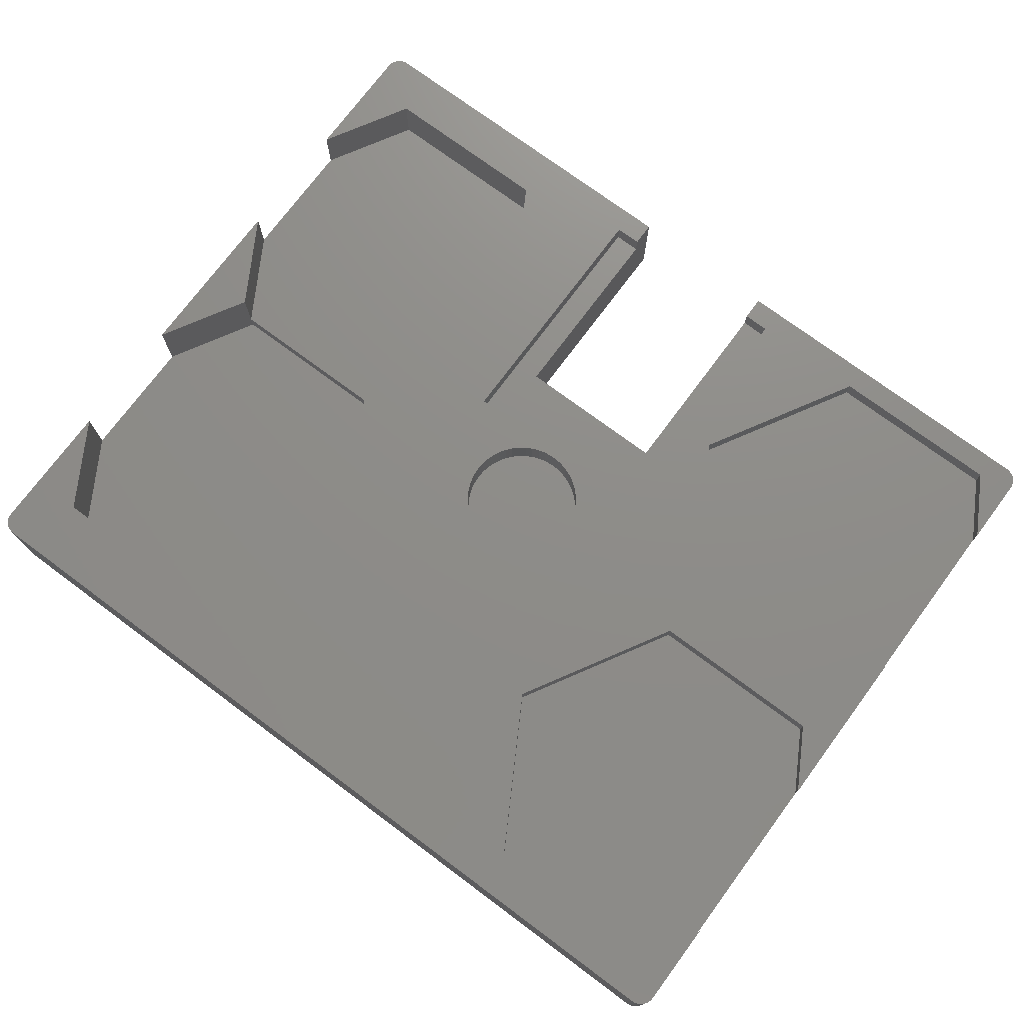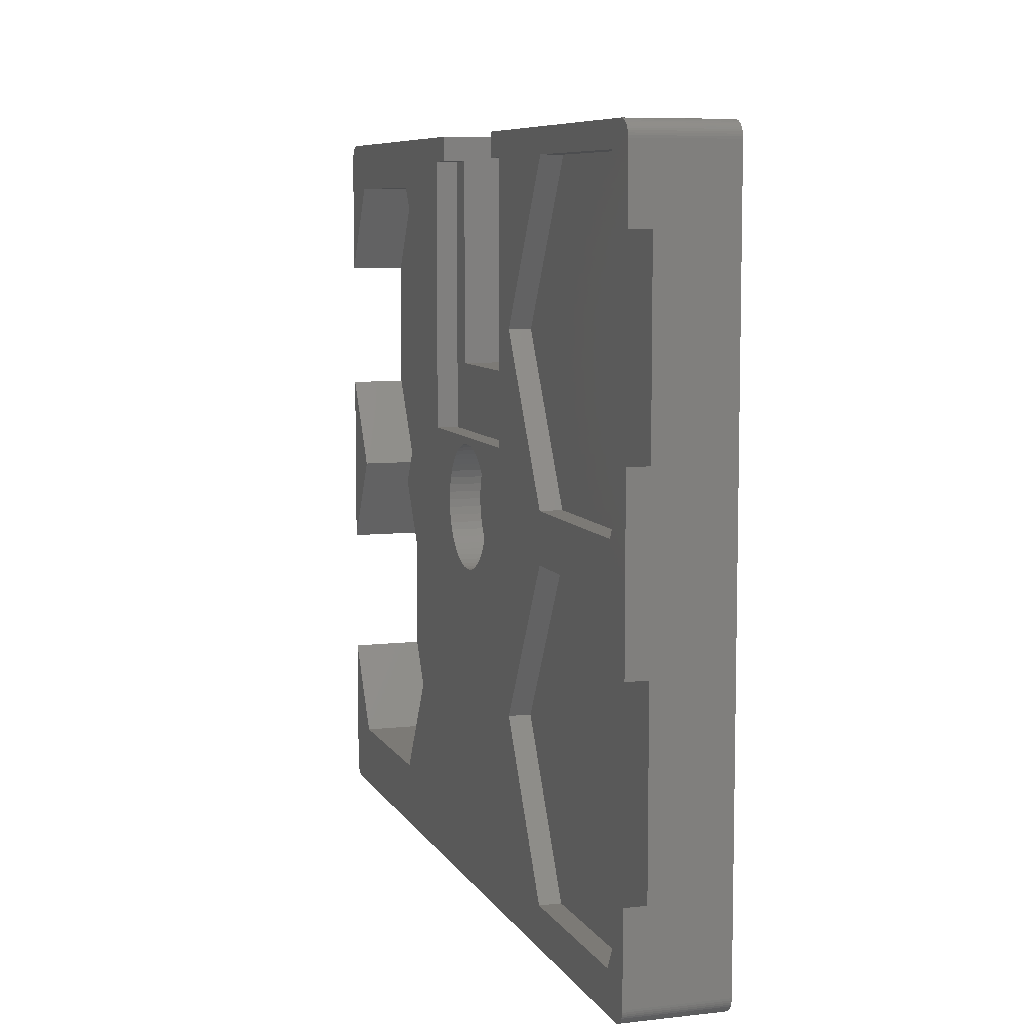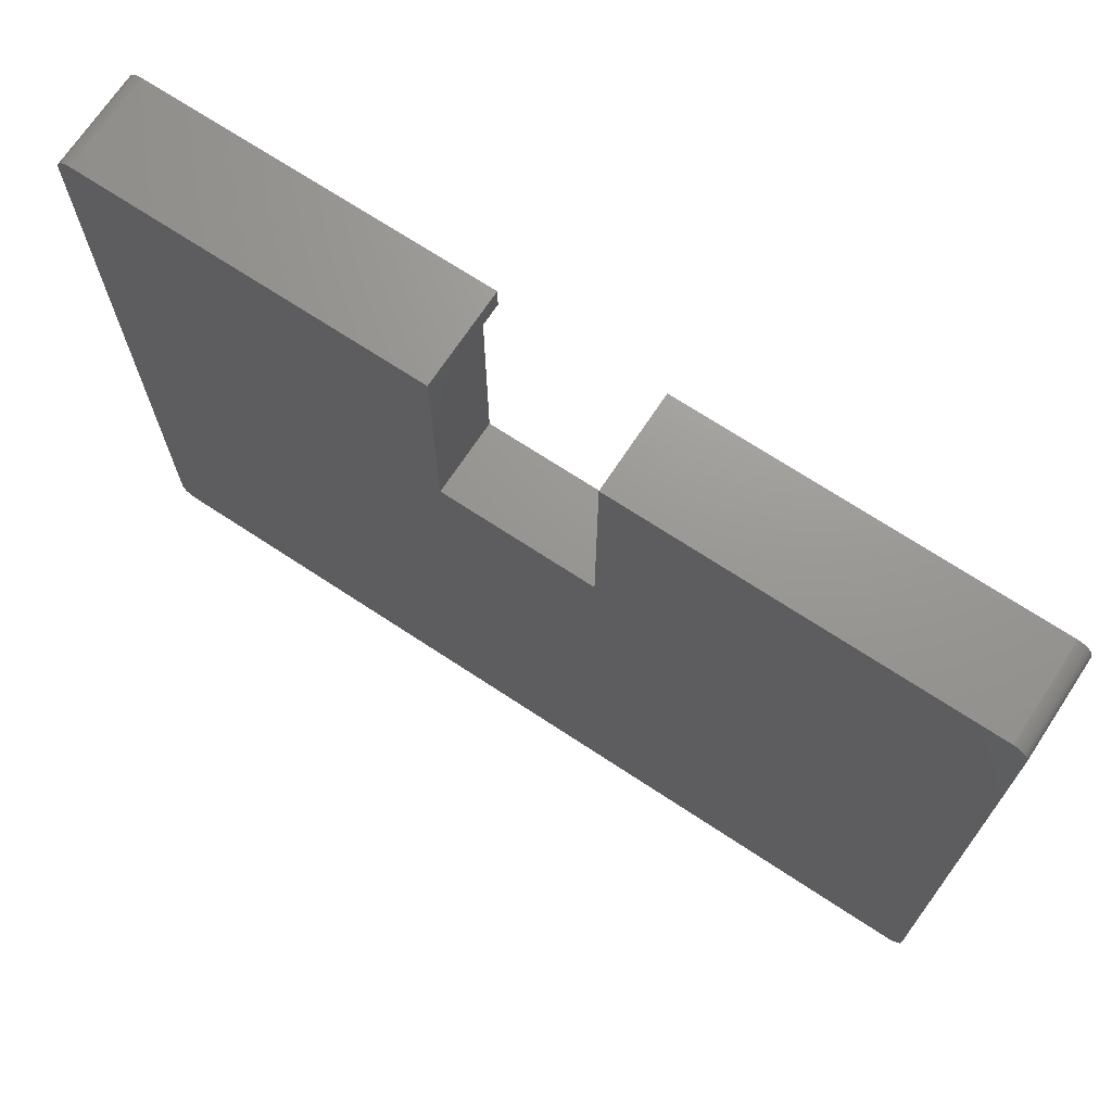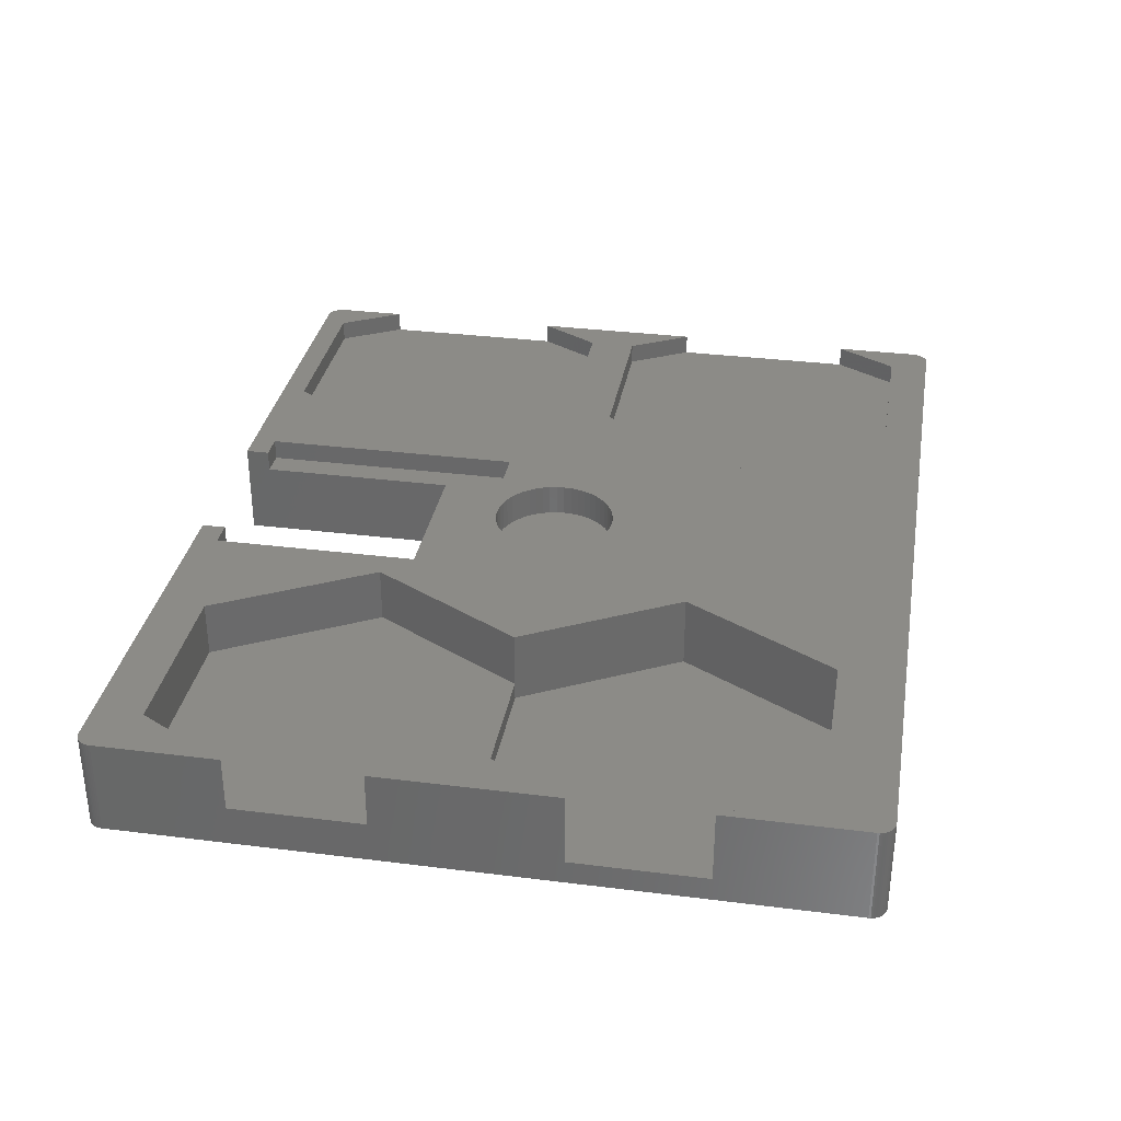
<metadata>
{"format":"stl","ext":"stl","renderer":"f3d","projection":"perspective","resolution":1024,"background":"white","views":[{"elev":74.4,"azim":36.6,"up":"+Z"},{"elev":7.6,"azim":72.3,"up":"+Y"},{"elev":70.3,"azim":-146.6,"up":"+Y"},{"elev":32.9,"azim":-80.1,"up":"+Z"}]}
</metadata>
<code>
# stl→obj: 279 verts, 556 faces
v 41.85 87 9.45
v 45.14 87 12.1
v 41.85 87 12.1
v 45.14 87 9.45
v 64.86 87 9.45
v 68.14 87 12.1
v 64.86 87 12.1
v 68.14 87 9.45
v 47.84 42.17 12.1
v 26.99 44.96 12.1
v 38.23 25.49 12.1
v 45.14 90 12.1
v 38.23 64.43 12.1
v 41.85 53.55 12.1
v 26.99 83.91 12.1
v -0.1256 90 12.1
v 4.498 83.91 12.1
v -2 88 12.1
v -0.3748 89.96 12.1
v -0.618 89.9 12.1
v -0.8516 89.81 12.1
v -1.072 89.69 12.1
v -1.275 89.54 12.1
v -1.458 89.37 12.1
v -1.618 89.18 12.1
v -1.753 88.96 12.1
v -1.86 88.74 12.1
v -1.937 88.5 12.1
v -1.984 88.25 12.1
v -2 72.65 12.1
v 108.1 90 12.1
v 110 88 12.1
v 110 88.25 12.1
v 109.9 88.5 12.1
v 109.9 88.74 12.1
v 109.8 88.96 12.1
v 109.6 89.18 12.1
v 109.5 89.37 12.1
v 109.3 89.54 12.1
v 109.1 89.69 12.1
v 108.9 89.81 12.1
v 108.6 89.9 12.1
v 108.4 89.96 12.1
v 105.5 86.99 12.1
v 110 79.2 12.1
v 83.01 86.99 12.1
v 68.14 53.55 12.1
v 71.77 67.51 12.1
v 64.86 90 12.1
v 105.5 48.04 12.1
v 110 34.17 12.1
v 110 55.83 12.1
v 105.5 41.96 12.1
v 83.01 48.04 12.1
v 83.01 41.96 12.1
v 71.77 22.49 12.1
v 105.5 3.013 12.1
v 110 0 12.1
v 110 10.8 12.1
v 108.1 -1.996 12.1
v 110 -0.2507 12.1
v 109.9 -0.4974 12.1
v 109.9 -0.7362 12.1
v 109.8 -0.9635 12.1
v 109.6 -1.176 12.1
v 109.5 -1.369 12.1
v 109.3 -1.541 12.1
v 109.1 -1.689 12.1
v 108.9 -1.81 12.1
v 108.6 -1.902 12.1
v 108.4 -1.965 12.1
v 83.01 3.013 12.1
v 62.64 44.03 12.1
v 62.7 45 12.1
v 62.46 43.09 12.1
v 62.16 42.17 12.1
v 61.75 41.29 12.1
v 61.23 40.47 12.1
v 60.61 39.73 12.1
v 59.91 39.07 12.1
v 59.13 38.5 12.1
v 58.28 38.03 12.1
v 57.38 37.68 12.1
v 56.44 37.44 12.1
v 55.48 37.32 12.1
v 54.52 37.32 12.1
v 53.56 37.44 12.1
v 52.62 37.68 12.1
v 51.72 38.03 12.1
v 50.87 38.5 12.1
v 50.09 39.07 12.1
v 49.39 39.73 12.1
v 47.3 45 12.1
v 47.36 44.03 12.1
v 47.54 43.09 12.1
v 48.25 41.29 12.1
v 48.77 40.47 12.1
v 26.99 6.013 12.1
v -0.1256 -1.996 12.1
v 4.498 6.013 12.1
v -2 0 12.1
v -0.3748 -1.965 12.1
v -0.618 -1.902 12.1
v -0.8516 -1.81 12.1
v -1.072 -1.689 12.1
v -1.275 -1.541 12.1
v -1.458 -1.369 12.1
v -1.618 -1.176 12.1
v -1.753 -0.9635 12.1
v -1.86 -0.7362 12.1
v -1.937 -0.4974 12.1
v -2 17.27 12.1
v -1.984 -0.2507 12.1
v 62.64 45.97 12.1
v 62.46 46.91 12.1
v 62.16 47.83 12.1
v 61.75 48.71 12.1
v 61.23 49.53 12.1
v 60.61 50.27 12.1
v 59.91 50.93 12.1
v 59.13 51.5 12.1
v 58.28 51.97 12.1
v 57.38 52.32 12.1
v 56.44 52.56 12.1
v 55.48 52.68 12.1
v 54.52 52.68 12.1
v 47.36 45.97 12.1
v 47.54 46.91 12.1
v 47.84 47.83 12.1
v 48.25 48.71 12.1
v 48.77 49.53 12.1
v 49.39 50.27 12.1
v 50.09 50.93 12.1
v 50.87 51.5 12.1
v 51.72 51.97 12.1
v 52.62 52.32 12.1
v 53.56 52.56 12.1
v -2 56.21 12.1
v -2 33.71 12.1
v 4.496 44.96 12.1
v 68.14 53.55 9.45
v 41.85 53.55 9.45
v 45.14 61.91 9.45
v 64.86 61.91 9.45
v 64.86 61.91 0
v 45.14 61.91 0
v 64.86 90 0
v 108.1 -1.996 0
v 110 0 0
v 110 -0.2507 0
v 110 88 0
v 109.9 -0.4974 0
v 108.1 90 0
v 109.9 -0.7362 0
v 110 88.25 0
v 109.8 -0.9635 0
v 109.9 88.5 0
v 109.6 -1.176 0
v 109.9 88.74 0
v 109.5 -1.369 0
v 109.8 88.96 0
v 109.3 -1.541 0
v 109.6 89.18 0
v 109.1 -1.689 0
v 109.5 89.37 0
v 108.9 -1.81 0
v 109.3 89.54 0
v 108.6 -1.902 0
v 109.1 89.69 0
v 108.4 -1.965 0
v 108.9 89.81 0
v 108.6 89.9 0
v 108.4 89.96 0
v -0.1256 -1.996 0
v -2 0 0
v -2 88 0
v -0.3748 -1.965 0
v -0.1256 90 0
v -0.618 -1.902 0
v 45.14 90 0
v -0.8516 -1.81 0
v -0.3748 89.96 0
v -1.072 -1.689 0
v -0.618 89.9 0
v -1.275 -1.541 0
v -0.8516 89.81 0
v -1.458 -1.369 0
v -1.072 89.69 0
v -1.618 -1.176 0
v -1.275 89.54 0
v -1.753 -0.9635 0
v -1.458 89.37 0
v -1.86 -0.7362 0
v -1.618 89.18 0
v -1.937 -0.4974 0
v -1.753 88.96 0
v -1.984 -0.2507 0
v -1.86 88.74 0
v -1.937 88.5 0
v -1.984 88.25 0
v 110 10.8 9.45
v 110 55.83 9.45
v 110 79.2 9.45
v 110 34.17 9.45
v -2 72.65 5.15
v -2 56.21 5.15
v -2 33.71 3
v -2 17.27 3
v 38.23 25.49 3
v 26.99 44.96 3
v 4.498 44.96 3
v 26.99 6.013 3
v 4.498 6.013 3
v 26.99 44.96 5.15
v 4.496 44.96 5.15
v 4.498 44.96 5.15
v 38.23 64.43 5.15
v 26.99 83.91 5.15
v 4.498 83.91 5.15
v 71.77 22.49 9.45
v 83.01 3.013 9.45
v 105.5 3.013 9.45
v 83.01 41.96 9.45
v 105.5 41.96 9.45
v 71.77 67.51 9.45
v 83.01 48.04 9.45
v 105.5 48.04 9.45
v 83.01 86.99 9.45
v 105.5 86.99 9.45
v 62.16 47.83 8.1
v 61.75 48.71 8.1
v 47.54 46.91 8.1
v 47.36 45.97 8.1
v 61.23 49.53 8.1
v 56.44 52.56 8.1
v 57.38 52.32 8.1
v 50.87 51.5 8.1
v 51.72 51.97 8.1
v 47.84 47.83 8.1
v 62.46 43.09 8.1
v 62.64 44.03 8.1
v 59.13 38.5 8.1
v 58.28 38.03 8.1
v 59.91 50.93 8.1
v 60.61 50.27 8.1
v 54.52 52.68 8.1
v 55.48 52.68 8.1
v 62.64 45.97 8.1
v 62.7 45 8.1
v 62.46 46.91 8.1
v 62.16 42.17 8.1
v 61.75 41.29 8.1
v 61.23 40.47 8.1
v 60.61 39.73 8.1
v 59.91 39.07 8.1
v 59.13 51.5 8.1
v 58.28 51.97 8.1
v 57.38 37.68 8.1
v 56.44 37.44 8.1
v 55.48 37.32 8.1
v 54.52 37.32 8.1
v 53.56 52.56 8.1
v 53.56 37.44 8.1
v 52.62 52.32 8.1
v 52.62 37.68 8.1
v 51.72 38.03 8.1
v 50.87 38.5 8.1
v 50.09 50.93 8.1
v 50.09 39.07 8.1
v 49.39 50.27 8.1
v 49.39 39.73 8.1
v 48.77 49.53 8.1
v 48.77 40.47 8.1
v 48.25 48.71 8.1
v 48.25 41.29 8.1
v 47.84 42.17 8.1
v 47.54 43.09 8.1
v 47.36 44.03 8.1
v 47.3 45 8.1
f 1 2 3
f 2 1 4
f 5 6 7
f 6 5 8
f 9 10 11
f 12 3 2
f 3 13 14
f 3 15 13
f 12 15 3
f 16 15 12
f 15 16 17
f 18 16 19
f 18 19 20
f 18 20 21
f 18 21 22
f 18 22 23
f 18 23 24
f 18 24 25
f 18 25 26
f 18 26 27
f 18 27 28
f 18 28 29
f 16 18 17
f 17 18 30
f 31 32 33
f 31 33 34
f 31 34 35
f 31 35 36
f 31 36 37
f 31 37 38
f 31 38 39
f 31 39 40
f 31 40 41
f 31 41 42
f 31 42 43
f 32 31 44
f 32 44 45
f 31 46 44
f 47 48 6
f 46 6 48
f 49 46 31
f 46 49 6
f 6 49 7
f 50 51 52
f 50 53 51
f 54 53 50
f 54 55 53
f 48 55 54
f 55 48 56
f 57 58 59
f 60 58 57
f 58 60 61
f 61 60 62
f 62 60 63
f 63 60 64
f 64 60 65
f 65 60 66
f 66 60 67
f 67 60 68
f 68 60 69
f 69 60 70
f 70 60 71
f 72 60 57
f 48 47 56
f 73 47 74
f 75 47 73
f 47 75 56
f 76 56 75
f 77 56 76
f 78 56 77
f 79 56 78
f 80 56 79
f 81 56 80
f 82 56 81
f 83 56 82
f 84 56 83
f 85 56 84
f 86 56 85
f 56 86 11
f 11 86 87
f 11 87 88
f 11 88 89
f 11 89 90
f 11 90 91
f 11 91 92
f 10 93 14
f 93 10 94
f 10 95 94
f 10 9 95
f 10 14 13
f 9 11 96
f 11 97 96
f 11 92 97
f 98 56 11
f 56 98 72
f 99 72 98
f 99 98 100
f 72 99 60
f 101 99 100
f 99 101 102
f 102 101 103
f 103 101 104
f 104 101 105
f 105 101 106
f 106 101 107
f 107 101 108
f 108 101 109
f 109 101 110
f 110 101 111
f 101 100 112
f 111 101 113
f 47 114 74
f 47 115 114
f 47 116 115
f 47 117 116
f 47 118 117
f 47 119 118
f 47 120 119
f 47 121 120
f 47 122 121
f 47 123 122
f 47 124 123
f 47 125 124
f 47 126 125
f 127 14 93
f 128 14 127
f 129 14 128
f 130 14 129
f 131 14 130
f 132 14 131
f 133 14 132
f 134 14 133
f 135 14 134
f 136 14 135
f 137 14 136
f 126 14 137
f 14 126 47
f 138 139 140
f 141 14 47
f 14 141 142
f 4 1 143
f 144 8 5
f 8 144 141
f 143 141 144
f 143 142 141
f 142 143 1
f 14 1 3
f 1 14 142
f 141 6 8
f 6 141 47
f 145 143 144
f 143 145 146
f 147 5 49
f 145 5 147
f 5 145 144
f 49 5 7
f 148 149 150
f 149 145 151
f 148 150 152
f 153 151 145
f 148 152 154
f 151 153 155
f 148 154 156
f 155 153 157
f 148 156 158
f 157 153 159
f 148 158 160
f 159 153 161
f 148 160 162
f 161 153 163
f 148 162 164
f 163 153 165
f 148 164 166
f 165 153 167
f 148 166 168
f 167 153 169
f 148 168 170
f 169 153 171
f 149 148 145
f 171 153 172
f 172 153 173
f 148 146 145
f 174 146 148
f 175 146 174
f 176 146 175
f 175 174 177
f 178 146 176
f 175 177 179
f 146 178 180
f 175 179 181
f 178 176 182
f 175 181 183
f 182 176 184
f 175 183 185
f 184 176 186
f 175 185 187
f 186 176 188
f 175 187 189
f 188 176 190
f 175 189 191
f 190 176 192
f 175 191 193
f 192 176 194
f 175 193 195
f 194 176 196
f 175 195 197
f 196 176 198
f 198 176 199
f 199 176 200
f 153 145 147
f 4 12 2
f 12 4 180
f 146 4 143
f 4 146 180
f 59 58 201
f 52 51 202
f 203 32 45
f 32 203 151
f 202 151 203
f 204 202 51
f 202 204 151
f 149 204 201
f 204 149 151
f 149 201 58
f 188 23 22
f 23 188 190
f 176 205 18
f 176 206 205
f 139 206 207
f 176 207 206
f 175 207 176
f 207 175 208
f 101 208 175
f 208 101 112
f 18 205 30
f 206 139 138
f 148 71 60
f 71 148 170
f 174 60 99
f 60 174 148
f 66 158 65
f 158 66 160
f 63 152 62
f 152 63 154
f 180 16 12
f 16 180 178
f 153 49 31
f 49 153 147
f 182 20 19
f 20 182 184
f 166 68 69
f 68 166 164
f 181 103 104
f 103 181 179
f 196 25 194
f 25 196 26
f 32 155 33
f 155 32 151
f 36 163 37
f 163 36 161
f 184 21 20
f 21 184 186
f 178 19 16
f 19 178 182
f 64 154 63
f 154 64 156
f 168 69 70
f 69 168 166
f 164 67 68
f 67 164 162
f 191 110 193
f 110 191 109
f 200 28 199
f 28 200 29
f 199 27 198
f 27 199 28
f 194 24 192
f 24 194 25
f 34 159 35
f 159 34 157
f 35 161 36
f 161 35 159
f 33 157 34
f 157 33 155
f 165 39 38
f 39 165 167
f 37 165 38
f 165 37 163
f 167 40 39
f 40 167 169
f 186 22 21
f 22 186 188
f 61 149 58
f 149 61 150
f 62 150 61
f 150 62 152
f 65 156 64
f 156 65 158
f 170 70 71
f 70 170 168
f 162 66 67
f 66 162 160
f 197 101 175
f 101 197 113
f 193 111 195
f 111 193 110
f 189 109 191
f 109 189 108
f 187 106 107
f 106 187 185
f 183 104 105
f 104 183 181
f 179 102 103
f 102 179 177
f 176 29 200
f 29 176 18
f 198 26 196
f 26 198 27
f 190 24 23
f 24 190 192
f 173 31 43
f 31 173 153
f 172 43 42
f 43 172 173
f 195 113 197
f 113 195 111
f 187 108 189
f 108 187 107
f 185 105 106
f 105 185 183
f 177 99 102
f 99 177 174
f 171 42 41
f 42 171 172
f 169 41 40
f 41 169 171
f 207 209 210
f 207 210 211
f 208 209 207
f 209 208 212
f 212 208 213
f 210 214 214
f 209 214 210
f 11 214 209
f 214 11 10
f 212 100 98
f 100 212 213
f 140 139 215
f 215 211 216
f 207 215 139
f 215 207 211
f 211 214 216
f 214 211 210
f 100 208 112
f 208 100 213
f 212 11 209
f 11 212 98
f 217 15 218
f 15 217 13
f 30 219 17
f 219 30 205
f 219 15 17
f 15 219 218
f 140 206 138
f 206 140 215
f 214 13 217
f 13 214 10
f 205 217 218
f 217 214 214
f 205 218 219
f 206 217 205
f 217 206 214
f 214 206 216
f 216 206 215
f 72 220 56
f 220 72 221
f 222 72 57
f 72 222 221
f 222 59 201
f 59 222 57
f 56 223 55
f 223 56 220
f 223 204 224
f 220 204 223
f 204 220 201
f 201 221 222
f 201 220 221
f 223 53 55
f 53 223 224
f 204 53 224
f 53 204 51
f 54 225 48
f 225 54 226
f 227 54 50
f 54 227 226
f 227 52 202
f 52 227 50
f 48 228 46
f 228 48 225
f 228 203 229
f 225 203 228
f 203 225 202
f 202 226 227
f 202 225 226
f 228 44 46
f 44 228 229
f 203 44 229
f 44 203 45
f 230 117 231
f 117 230 116
f 127 232 128
f 232 127 233
f 231 118 234
f 118 231 117
f 235 123 124
f 123 235 236
f 237 135 134
f 135 237 238
f 128 239 129
f 239 128 232
f 240 73 241
f 73 240 75
f 242 82 81
f 82 242 243
f 244 119 120
f 119 244 245
f 246 125 126
f 125 246 247
f 248 241 249
f 250 241 248
f 250 240 241
f 230 240 250
f 230 251 240
f 231 251 230
f 231 252 251
f 234 252 231
f 234 253 252
f 245 253 234
f 245 254 253
f 244 254 245
f 244 255 254
f 256 255 244
f 256 242 255
f 257 242 256
f 257 243 242
f 236 243 257
f 236 258 243
f 235 258 236
f 235 259 258
f 247 259 235
f 247 260 259
f 246 260 247
f 246 261 260
f 262 261 246
f 262 263 261
f 264 263 262
f 264 265 263
f 238 265 264
f 238 266 265
f 237 266 238
f 237 267 266
f 268 267 237
f 268 269 267
f 270 269 268
f 270 271 269
f 272 271 270
f 272 273 271
f 274 273 272
f 274 275 273
f 239 275 274
f 239 276 275
f 232 276 239
f 232 277 276
f 233 277 232
f 233 278 277
f 278 233 279
f 94 279 93
f 279 94 278
f 130 272 131
f 272 130 274
f 264 137 136
f 137 264 262
f 131 270 132
f 270 131 272
f 251 75 240
f 75 251 76
f 260 86 85
f 86 260 261
f 243 83 82
f 83 243 258
f 248 115 250
f 115 248 114
f 250 116 230
f 116 250 115
f 234 119 245
f 119 234 118
f 262 126 137
f 126 262 246
f 247 124 125
f 124 247 235
f 256 120 121
f 120 256 244
f 257 121 122
f 121 257 256
f 129 274 130
f 274 129 239
f 268 134 133
f 134 268 237
f 270 133 132
f 133 270 268
f 249 114 248
f 114 249 74
f 252 76 251
f 76 252 77
f 261 87 86
f 87 261 263
f 258 84 83
f 84 258 259
f 236 122 123
f 122 236 257
f 93 233 127
f 233 93 279
f 238 136 135
f 136 238 264
f 241 74 249
f 74 241 73
f 255 81 80
f 81 255 242
f 254 78 253
f 78 254 79
f 263 88 87
f 88 263 265
f 95 278 94
f 278 95 277
f 96 276 9
f 276 96 275
f 269 92 91
f 92 269 271
f 254 80 79
f 80 254 255
f 253 77 252
f 77 253 78
f 267 91 90
f 91 267 269
f 259 85 84
f 85 259 260
f 265 89 88
f 89 265 266
f 9 277 95
f 277 9 276
f 92 273 97
f 273 92 271
f 97 275 96
f 275 97 273
f 266 90 89
f 90 266 267

</code>
